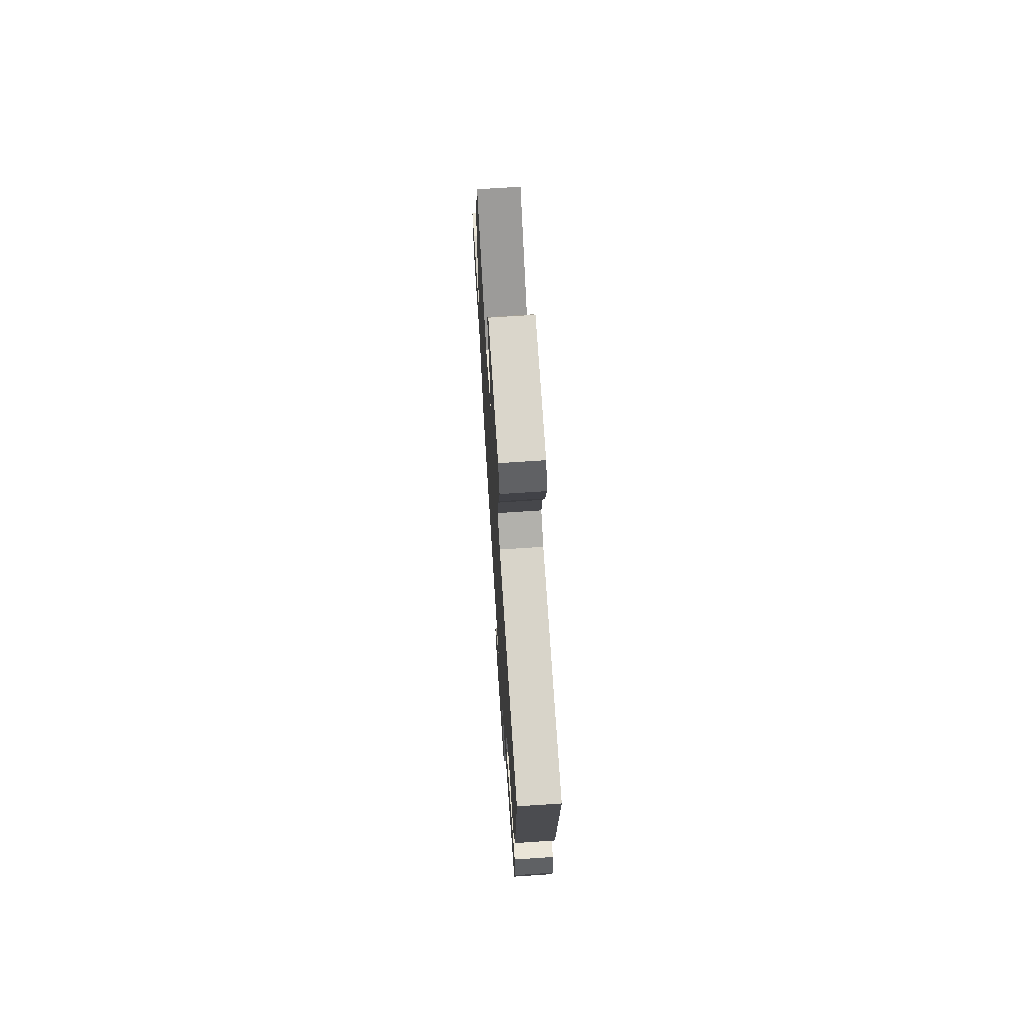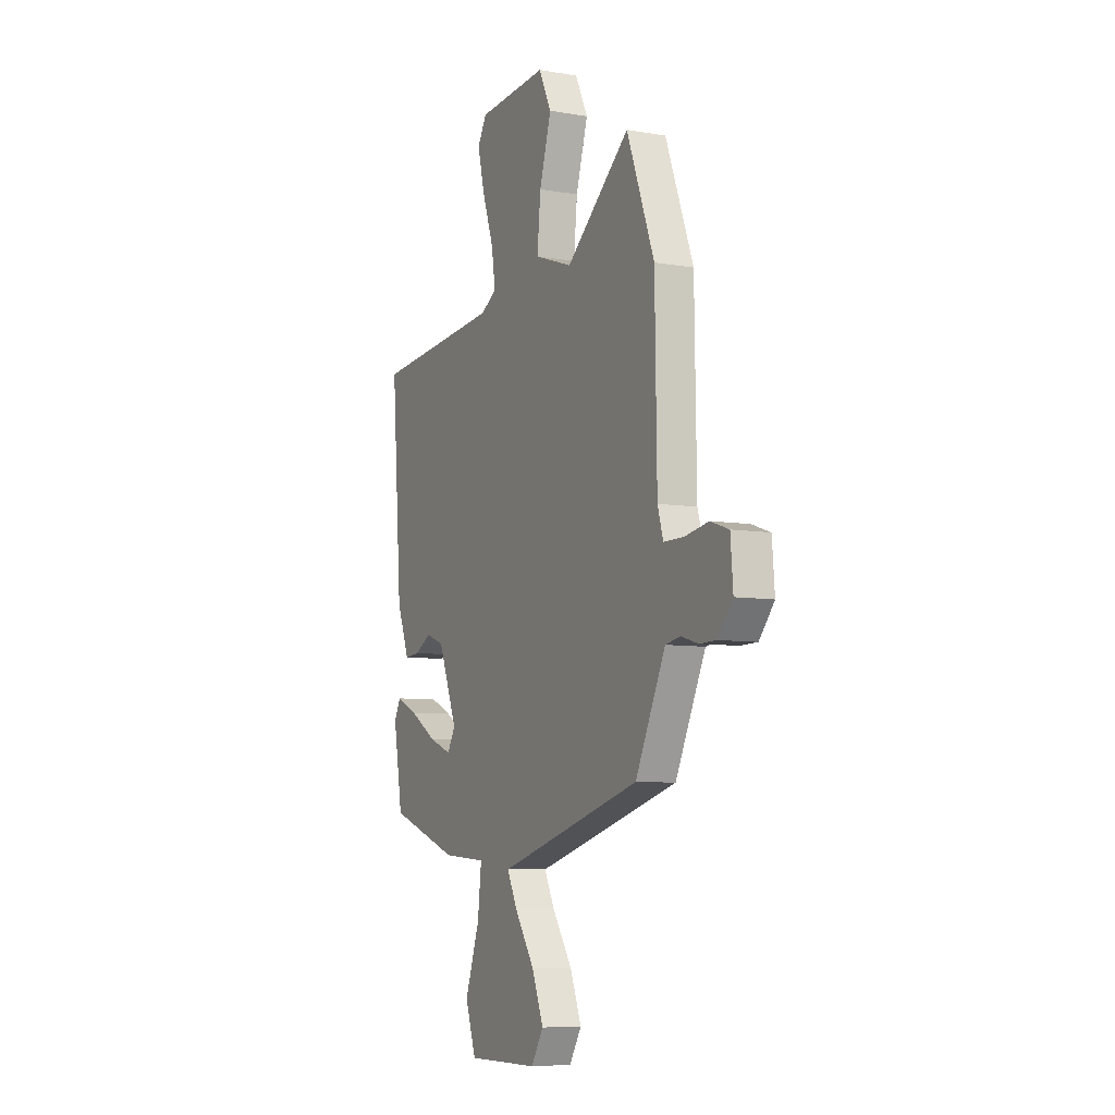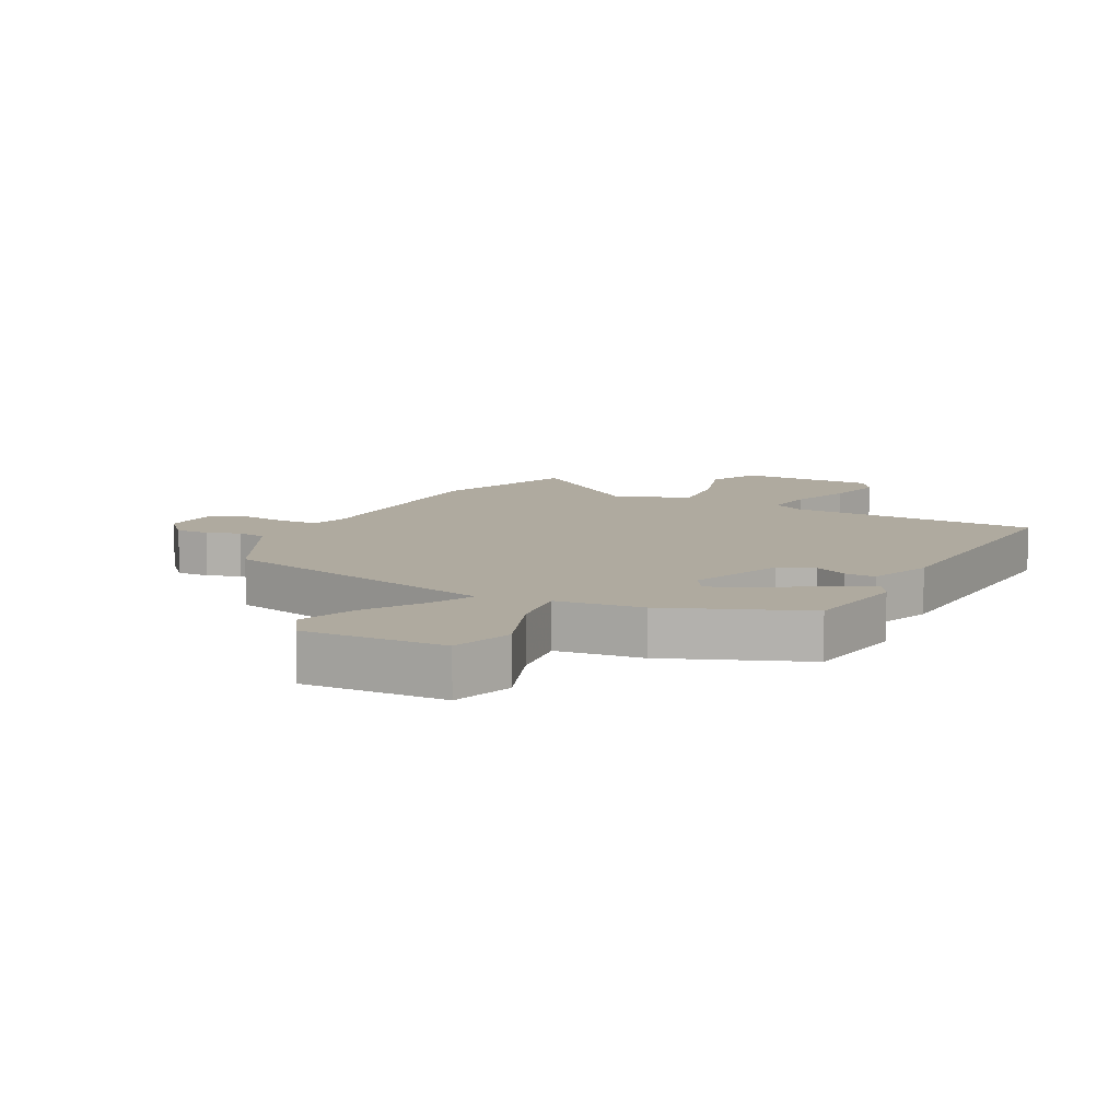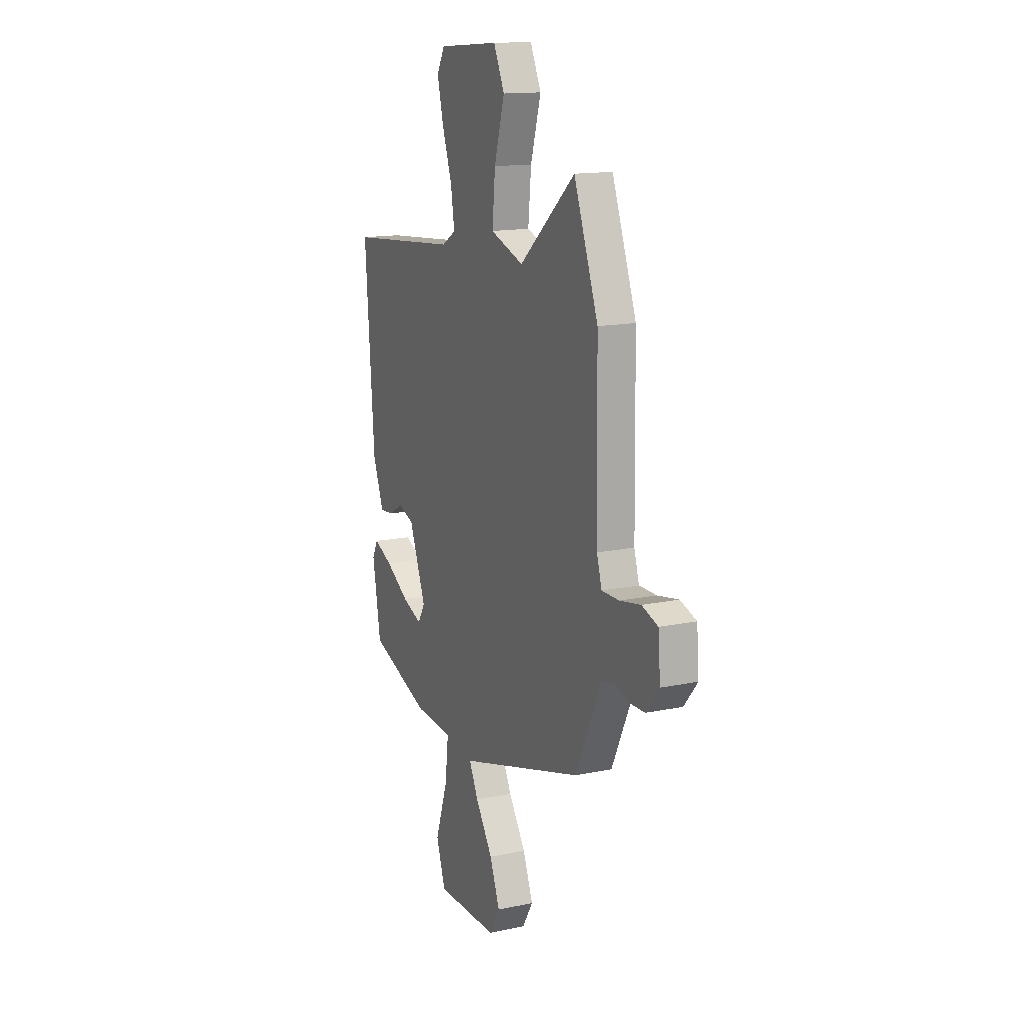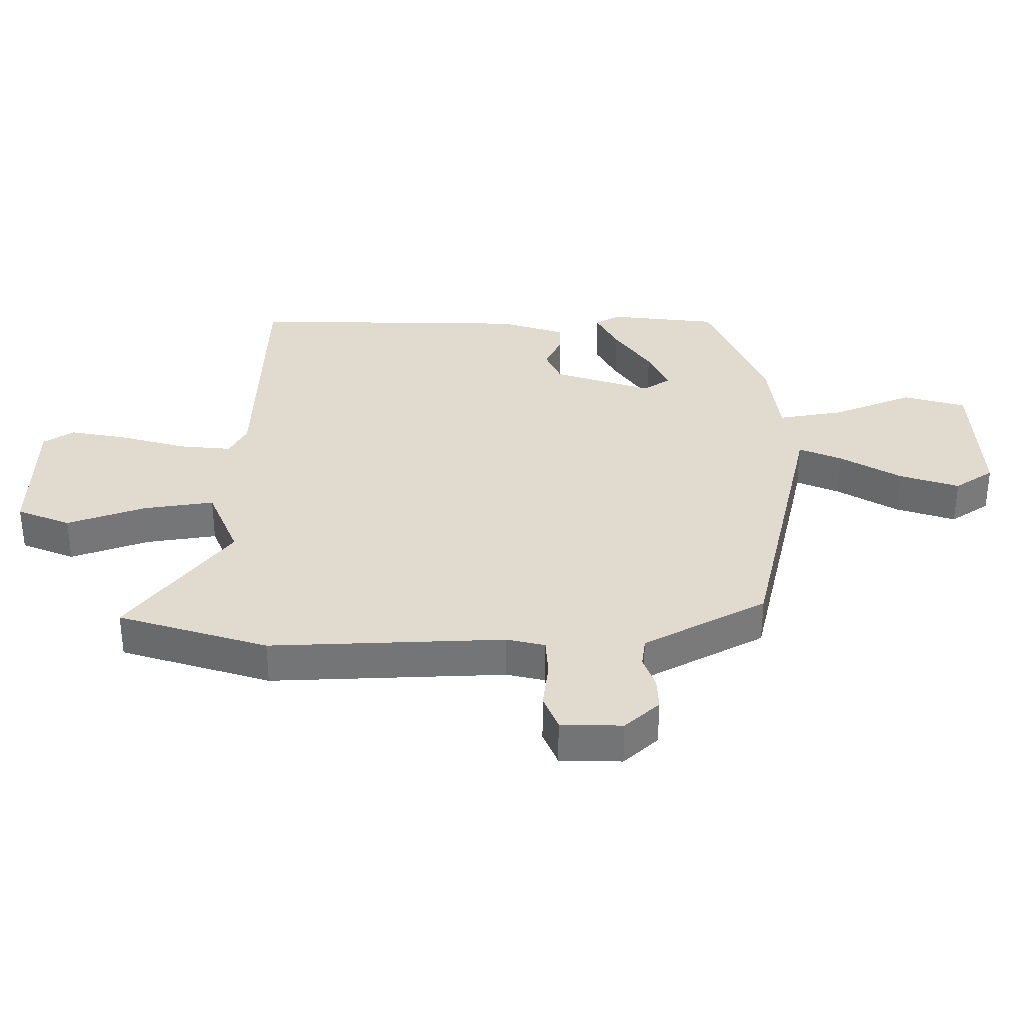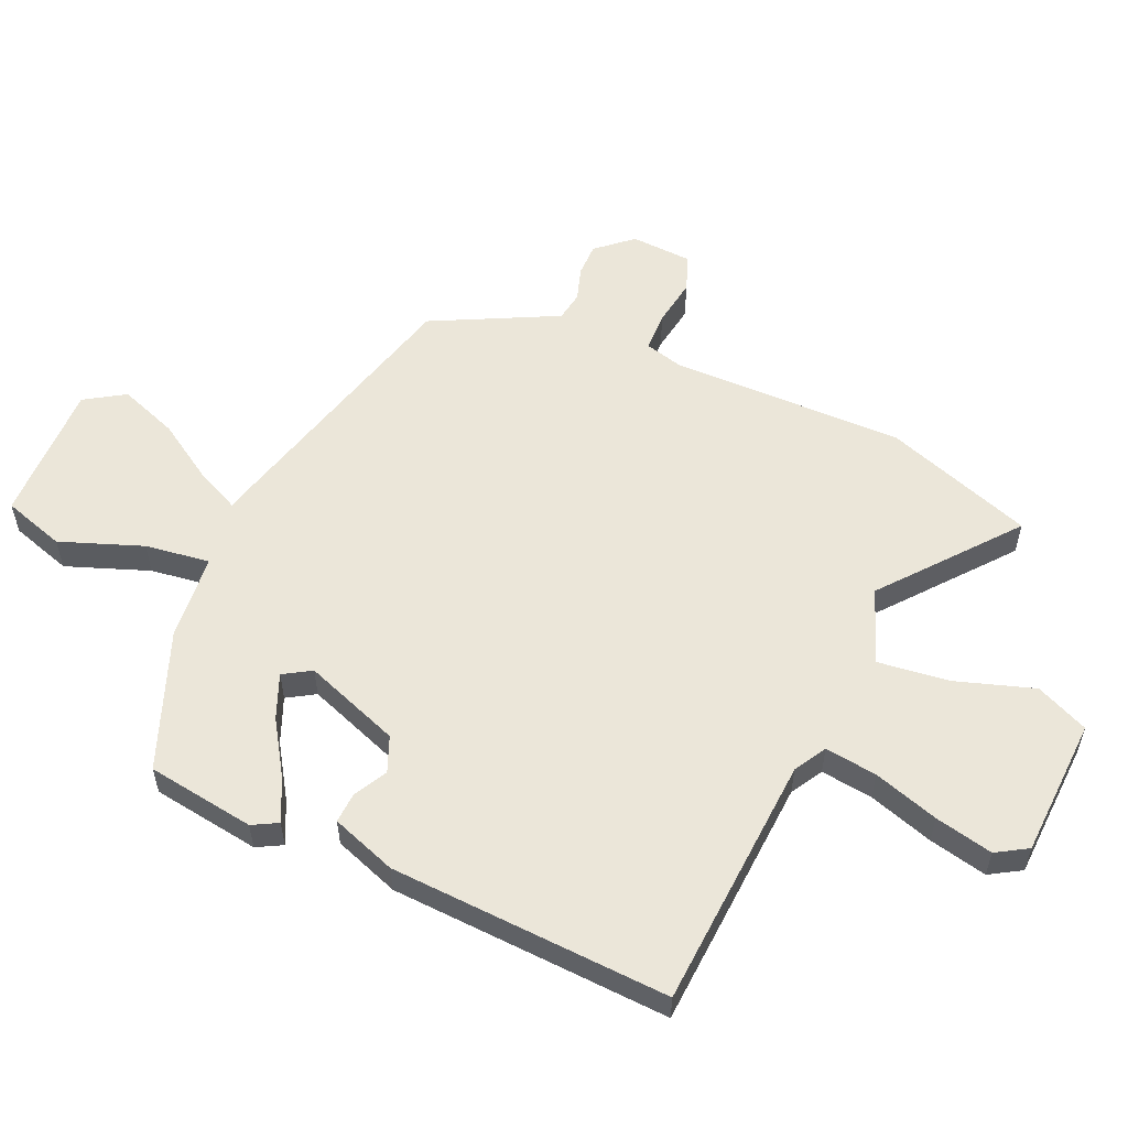
<metadata>
{"format":"obj","ext":"obj","renderer":"f3d","projection":"perspective","resolution":1024,"background":"white","views":[{"elev":70.1,"azim":-93.8,"up":"+Z"},{"elev":-7.3,"azim":63.7,"up":"+Z"},{"elev":9.4,"azim":-154.5,"up":"+Y"},{"elev":14.6,"azim":65.4,"up":"+Z"},{"elev":33.7,"azim":86.7,"up":"+Y"},{"elev":56.2,"azim":-67.6,"up":"+Y"}]}
</metadata>
<code>
v 0.464 0.07 -0.386
v 0.05 0.07 -0.506
v 0.004 0.07 -0.519
v 0.038 0.07 -0.587
v 0.101 0.07 -0.681
v 0.138 0.07 -0.775
v 0.099 0.07 -0.84
v -0.13 0.07 -0.842
v -0.164 0.07 -0.743
v -0.118 0.07 -0.609
v -0.106 0.07 -0.504
v -0.246 0.07 -0.494
v -0.47 0.07 -0.414
v -0.5 0.07 -0.24
v -0.479 0.07 -0.199
v -0.41 0.07 -0.23
v -0.323 0.07 -0.283
v -0.25 0.07 -0.311
v -0.224 0.07 -0.266
v -0.285 0.07 -0.112
v -0.343 0.07 -0.09
v -0.396 0.07 -0.12
v -0.445 0.07 -0.124
v -0.485 0.07 -0.02
v -0.519 0.07 0.431
v -0.108 0.07 0.467
v -0.057 0.07 0.498
v -0.07 0.07 0.582
v -0.106 0.07 0.686
v -0.129 0.07 0.779
v -0.1 0.07 0.83
v 0.125 0.07 0.846
v 0.165 0.07 0.762
v 0.127 0.07 0.634
v 0.116 0.07 0.519
v 0.238 0.07 0.476
v 0.443 0.07 0.651
v 0.532 0.07 0.414
v 0.538 0.07 0.035
v 0.556 0.07 -0.026
v 0.62 0.07 -0.026
v 0.697 0.07 -0.012
v 0.756 0.07 -0.032
v 0.764 0.07 -0.131
v 0.716 0.07 -0.189
v 0.662 0.07 -0.19
v 0.608 0.07 -0.174
v 0.56 0.07 -0.183
v 0.524 0.07 -0.259
v 0.464 0 -0.386
v 0.05 0 -0.506
v 0.004 0 -0.519
v 0.038 0 -0.587
v 0.101 0 -0.681
v 0.138 0 -0.775
v 0.099 0 -0.84
v -0.13 0 -0.842
v -0.164 0 -0.743
v -0.118 0 -0.609
v -0.106 0 -0.504
v -0.246 0 -0.494
v -0.47 0 -0.414
v -0.5 0 -0.24
v -0.479 0 -0.199
v -0.41 0 -0.23
v -0.323 0 -0.283
v -0.25 0 -0.311
v -0.224 0 -0.266
v -0.285 0 -0.112
v -0.343 0 -0.09
v -0.396 0 -0.12
v -0.445 0 -0.124
v -0.485 0 -0.02
v -0.519 0 0.431
v -0.108 0 0.467
v -0.057 0 0.498
v -0.07 0 0.582
v -0.106 0 0.686
v -0.129 0 0.779
v -0.1 0 0.83
v 0.125 0 0.846
v 0.165 0 0.762
v 0.127 0 0.634
v 0.116 0 0.519
v 0.238 0 0.476
v 0.443 0 0.651
v 0.532 0 0.414
v 0.538 0 0.035
v 0.556 0 -0.026
v 0.62 0 -0.026
v 0.697 0 -0.012
v 0.756 0 -0.032
v 0.764 0 -0.131
v 0.716 0 -0.189
v 0.662 0 -0.19
v 0.608 0 -0.174
v 0.56 0 -0.183
v 0.524 0 -0.259
f 44 45 46 47
f 44 47 48
f 41 42 43 44
f 40 41 44 48
f 39 40 48 49
f 36 37 38 39
f 35 36 39 49
f 31 32 33 34
f 31 34 35
f 28 29 30 31
f 27 28 31 35
f 26 27 35 49
f 21 22 23 24
f 20 21 24 25
f 14 15 16 17
f 14 17 18
f 11 12 13 14
f 11 14 18
f 7 8 9 10
f 7 10 11
f 4 5 6 7
f 3 4 7 11
f 20 25 26 49
f 19 20 49 1
f 3 11 18 19
f 1 2 3 19
f 96 95 94 93
f 97 96 93
f 93 92 91 90
f 97 93 90 89
f 98 97 89 88
f 88 87 86 85
f 98 88 85 84
f 83 82 81 80
f 84 83 80
f 80 79 78 77
f 84 80 77 76
f 98 84 76 75
f 73 72 71 70
f 74 73 70 69
f 66 65 64 63
f 67 66 63
f 63 62 61 60
f 67 63 60
f 59 58 57 56
f 60 59 56
f 56 55 54 53
f 60 56 53 52
f 98 75 74 69
f 50 98 69 68
f 68 67 60 52
f 68 52 51 50
f 1 50 51 2
f 2 51 52 3
f 3 52 53 4
f 4 53 54 5
f 5 54 55 6
f 6 55 56 7
f 7 56 57 8
f 8 57 58 9
f 9 58 59 10
f 10 59 60 11
f 11 60 61 12
f 12 61 62 13
f 13 62 63 14
f 14 63 64 15
f 15 64 65 16
f 16 65 66 17
f 17 66 67 18
f 18 67 68 19
f 19 68 69 20
f 20 69 70 21
f 21 70 71 22
f 22 71 72 23
f 23 72 73 24
f 24 73 74 25
f 25 74 75 26
f 26 75 76 27
f 27 76 77 28
f 28 77 78 29
f 29 78 79 30
f 30 79 80 31
f 31 80 81 32
f 32 81 82 33
f 33 82 83 34
f 34 83 84 35
f 35 84 85 36
f 36 85 86 37
f 37 86 87 38
f 38 87 88 39
f 39 88 89 40
f 40 89 90 41
f 41 90 91 42
f 42 91 92 43
f 43 92 93 44
f 44 93 94 45
f 45 94 95 46
f 46 95 96 47
f 47 96 97 48
f 48 97 98 49
f 49 98 50 1

</code>
